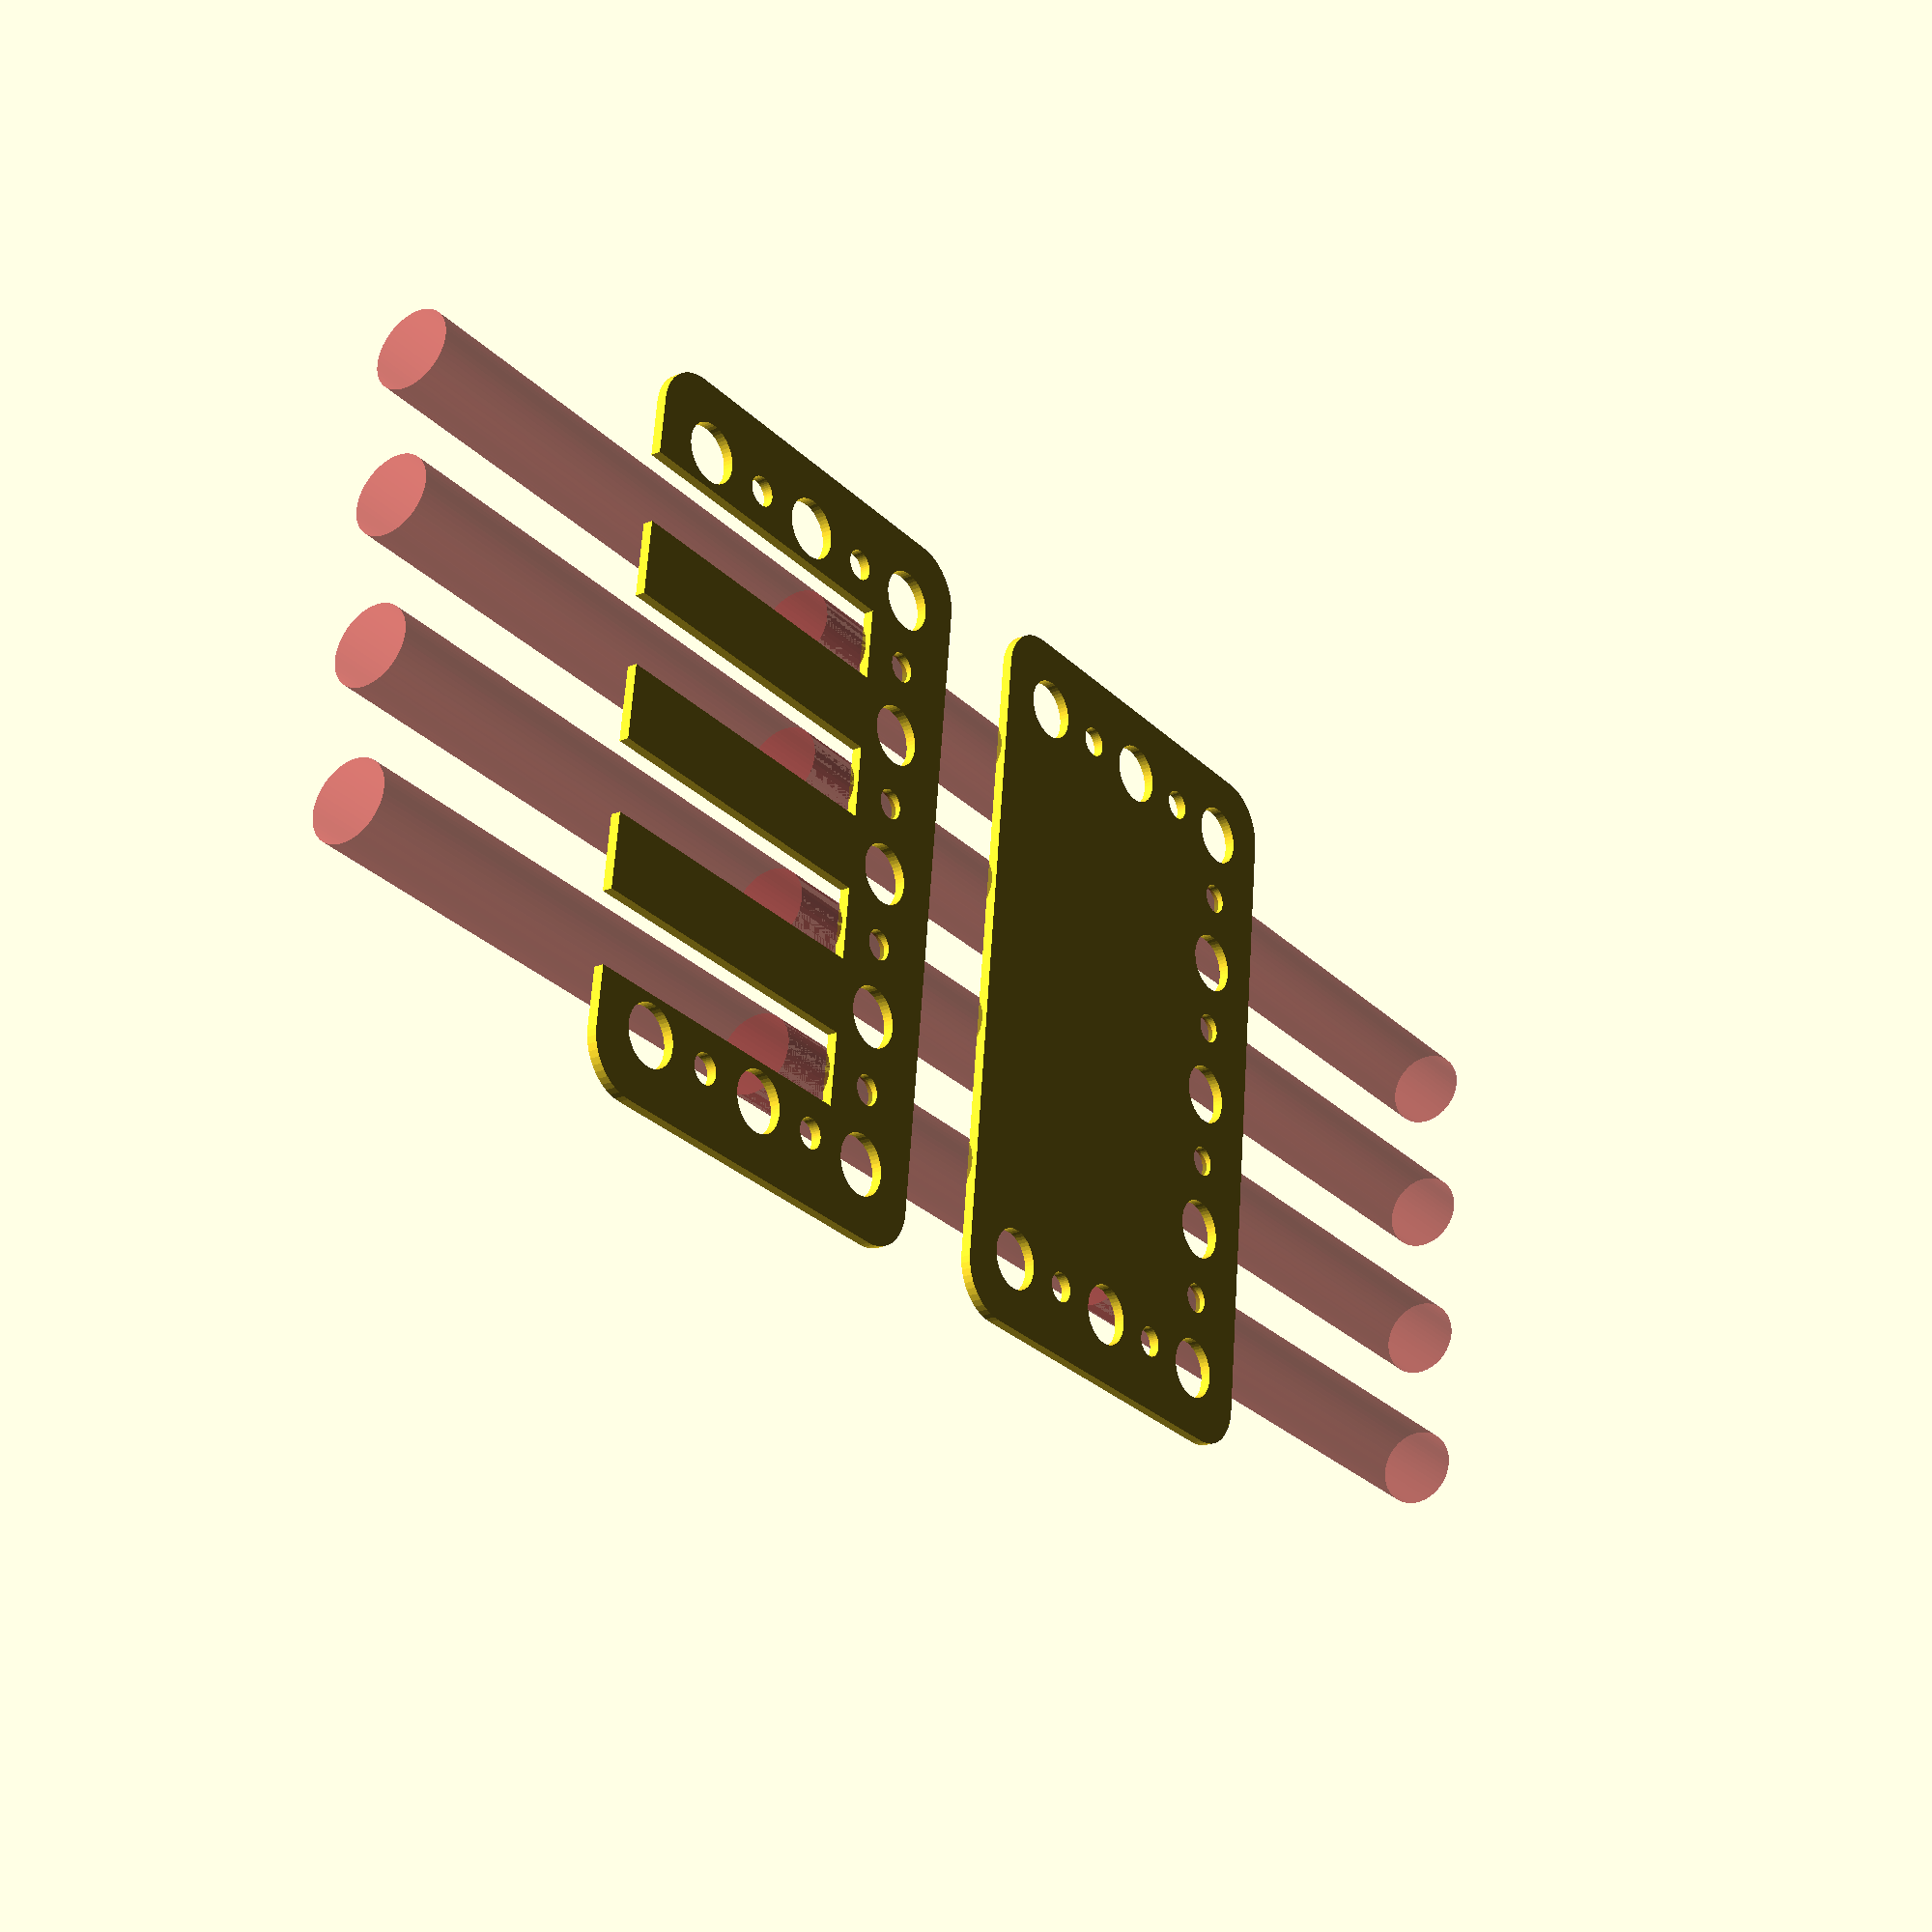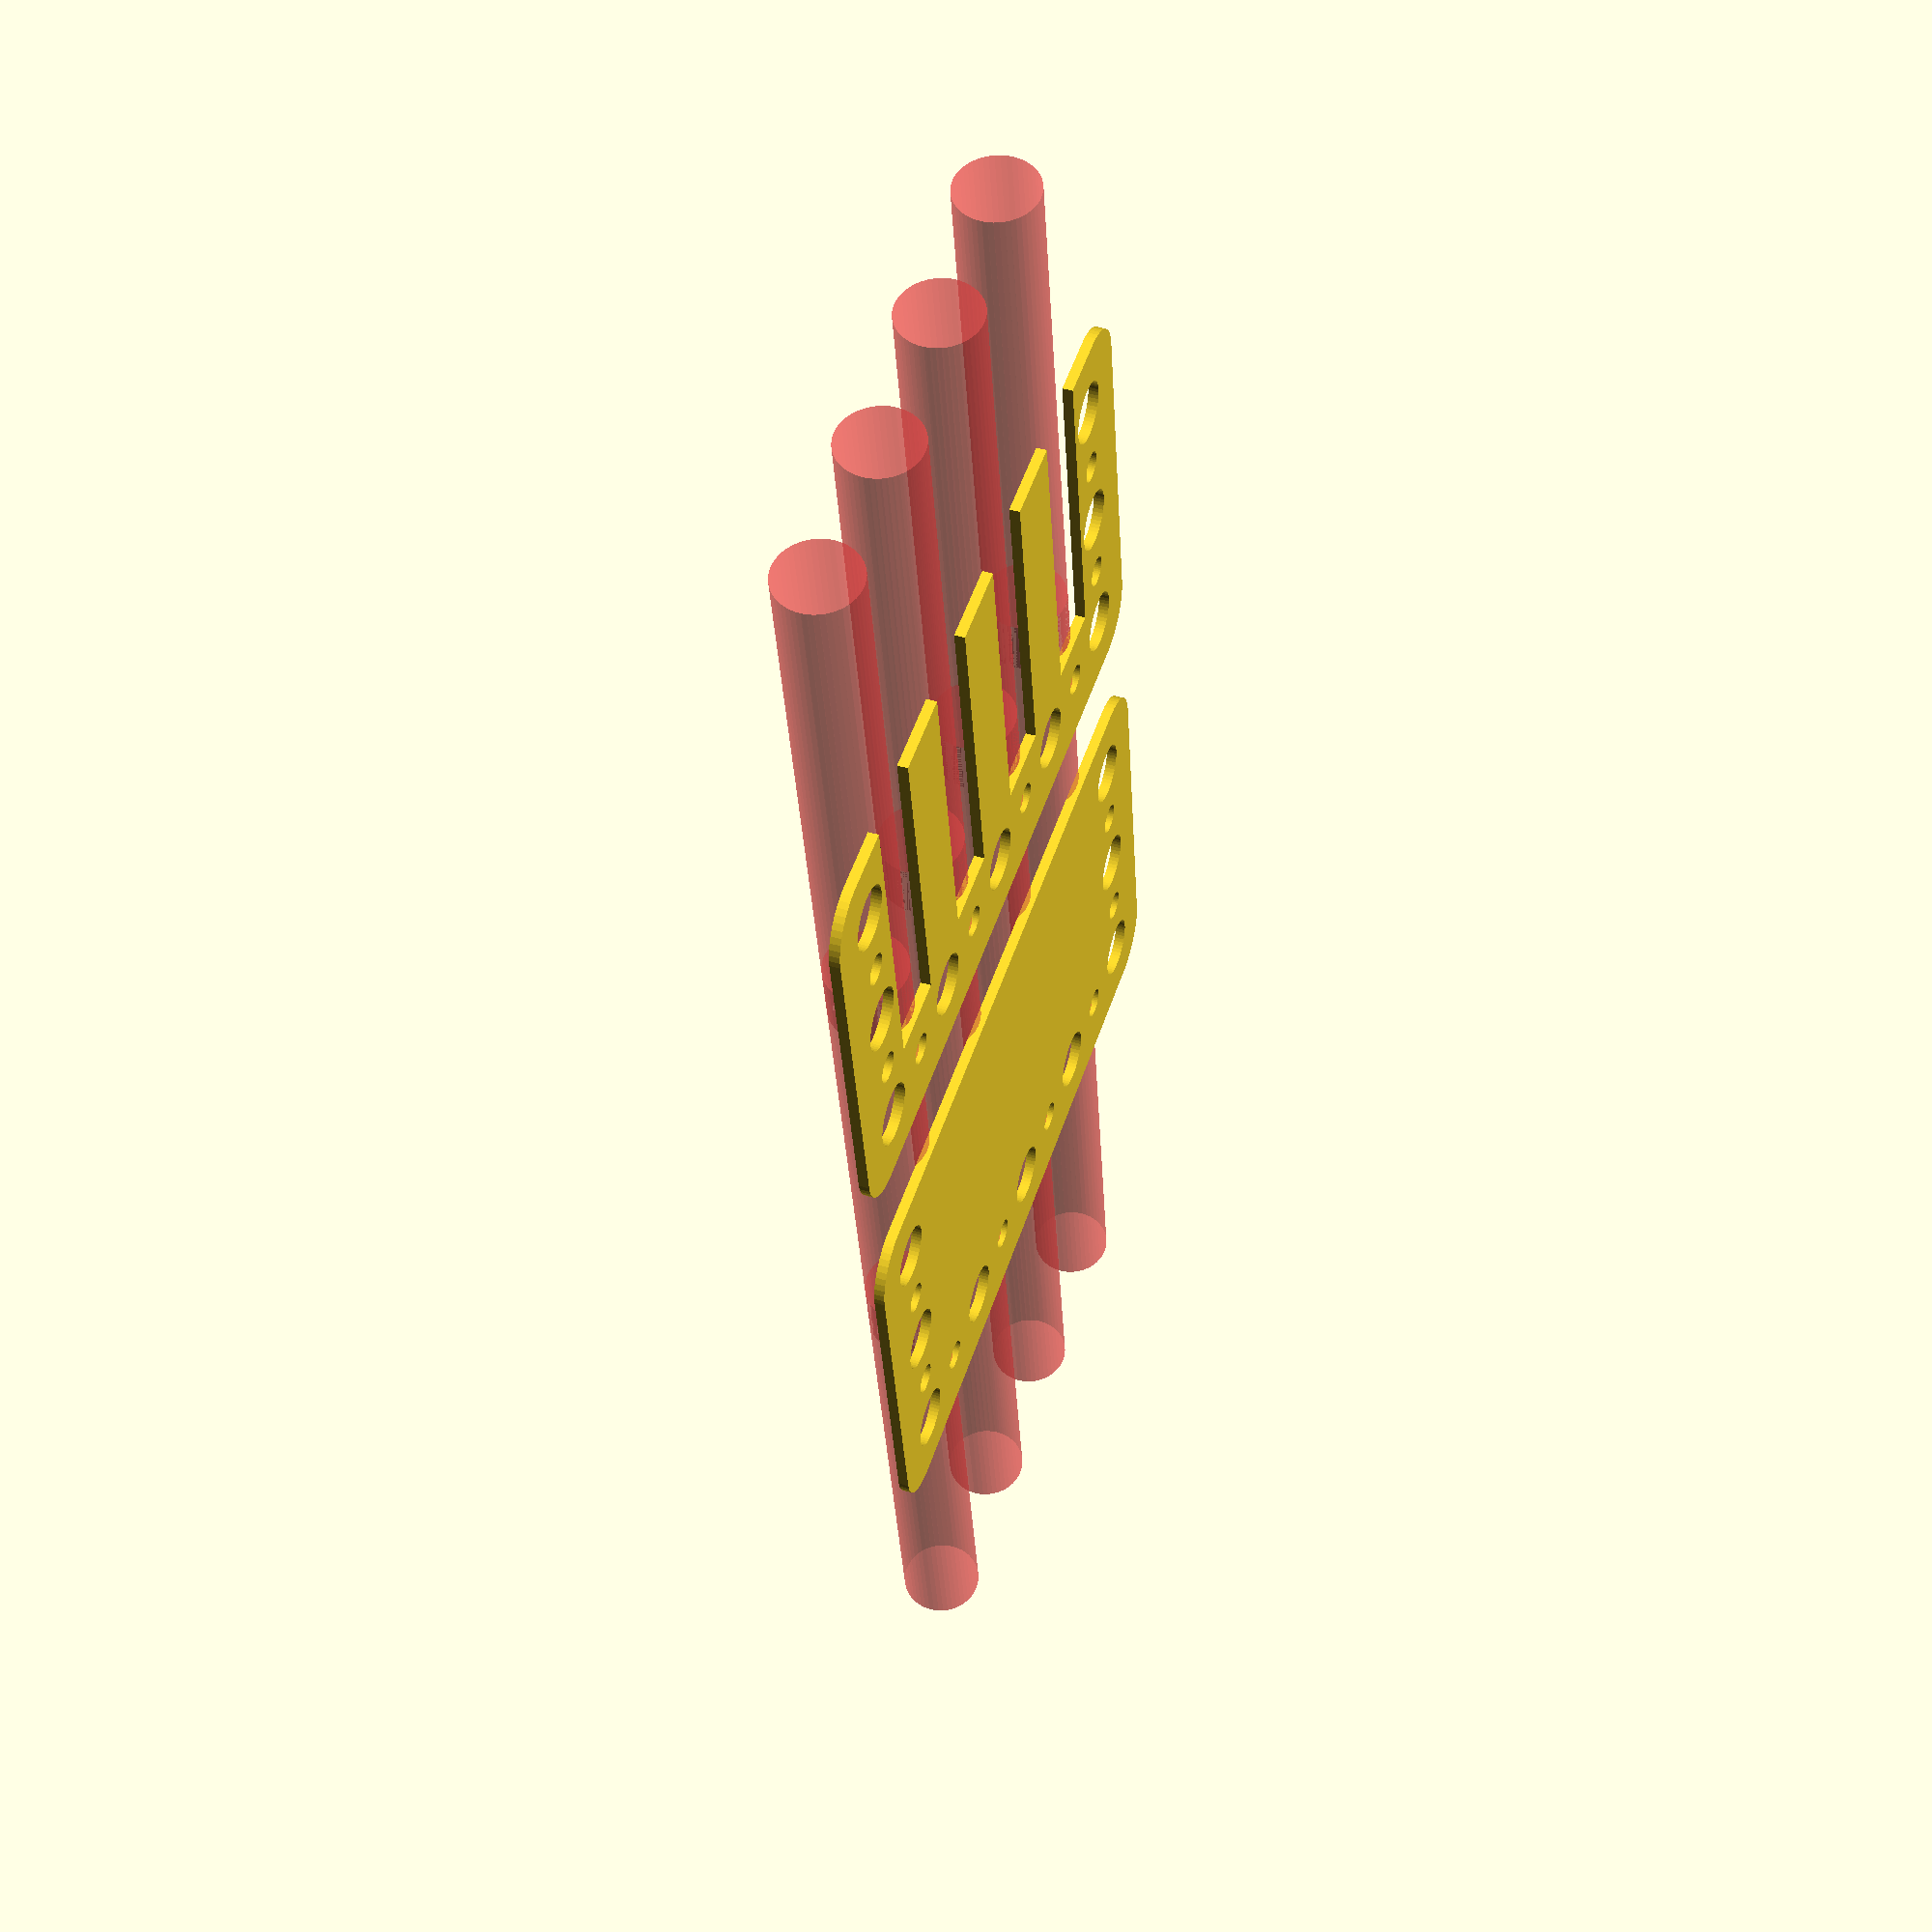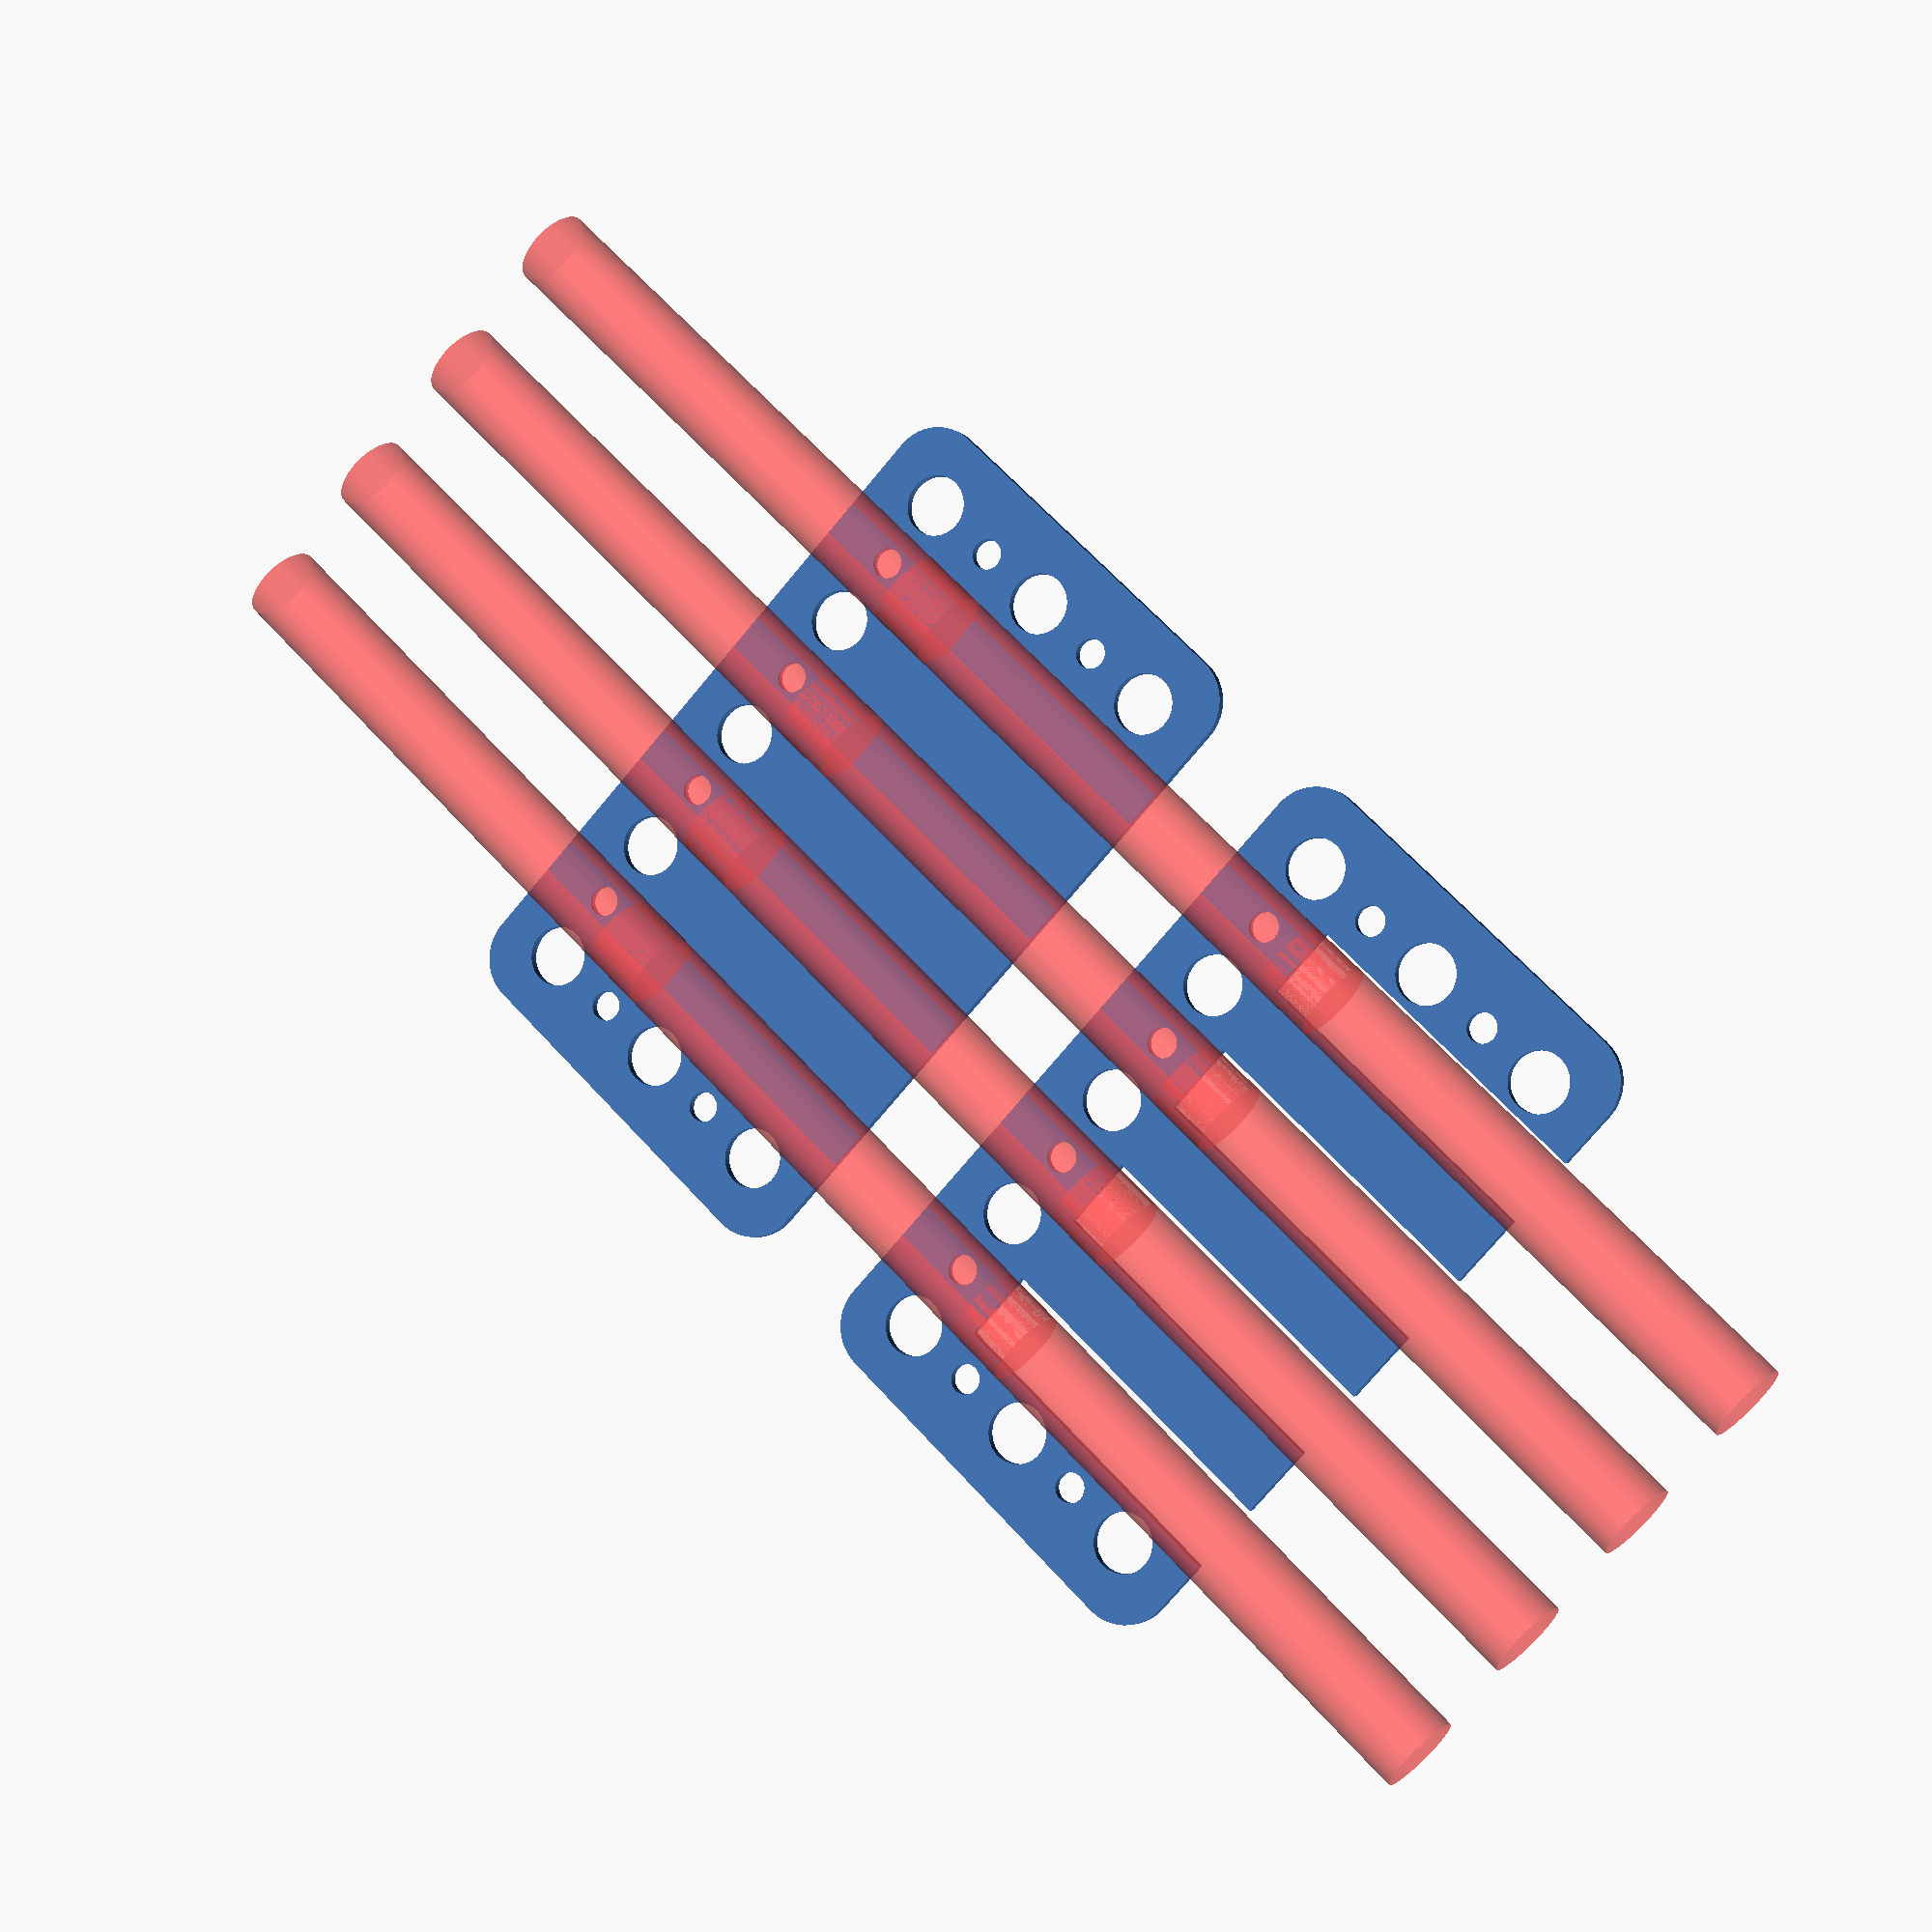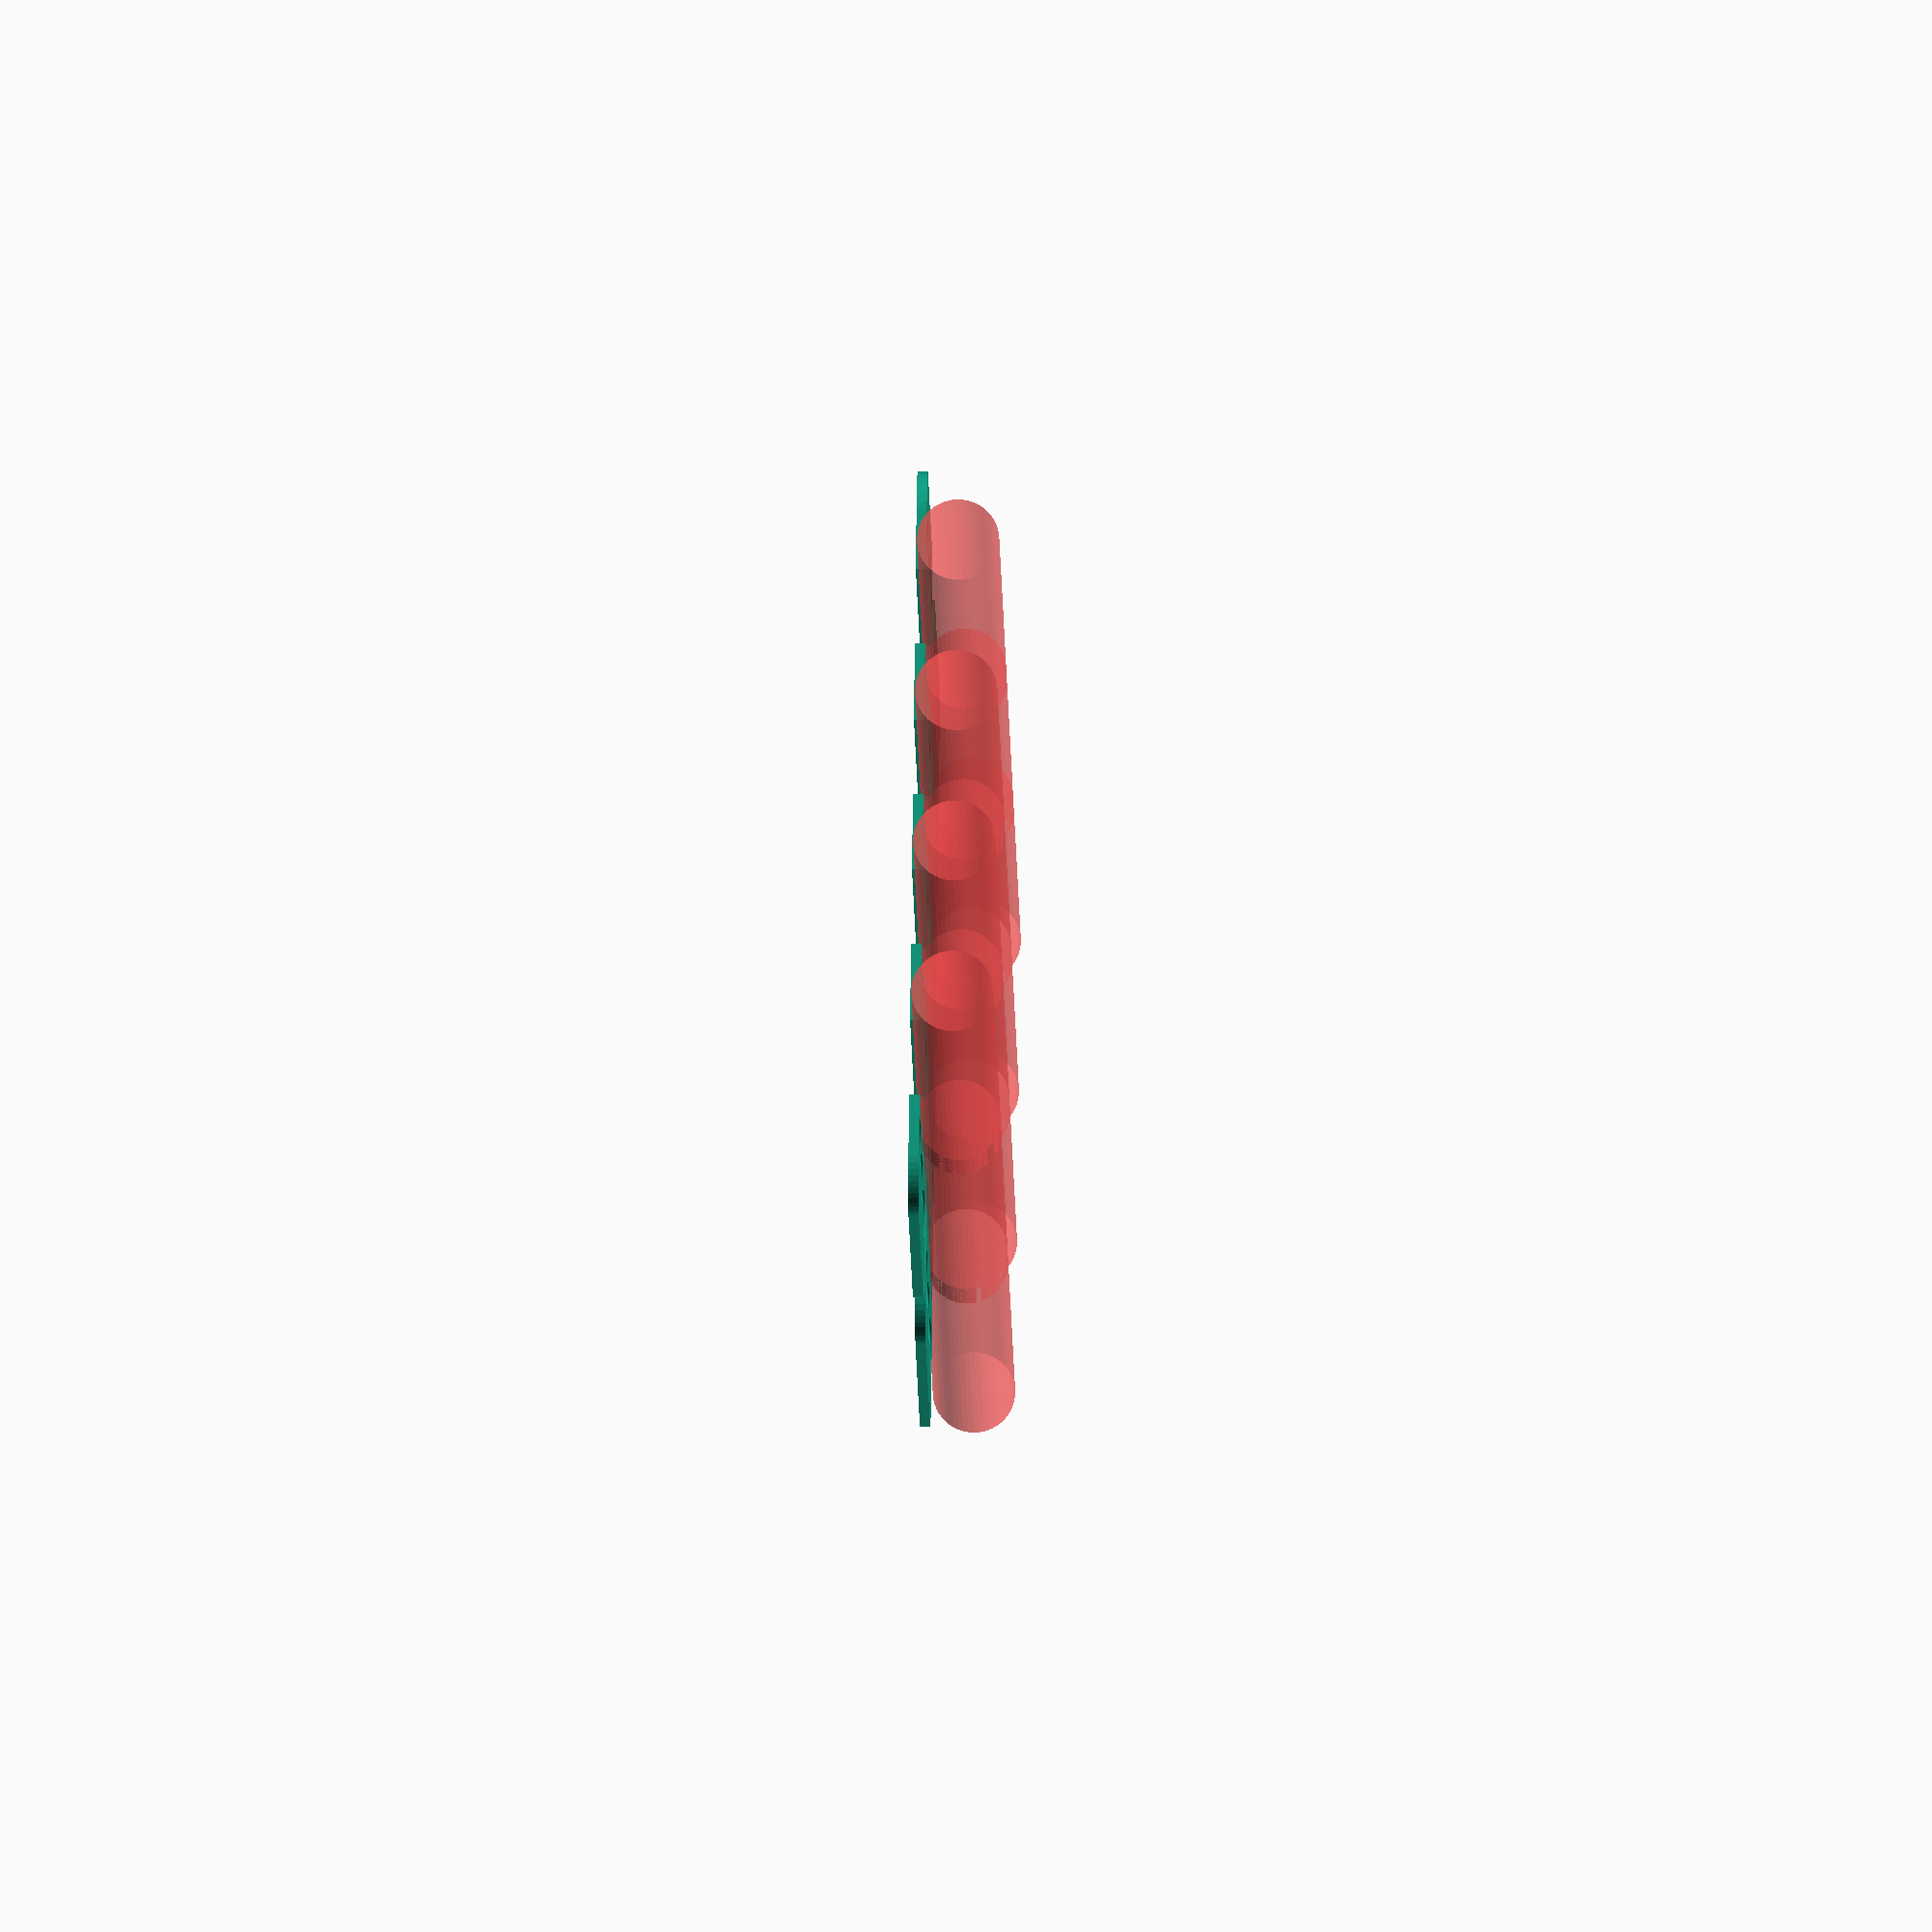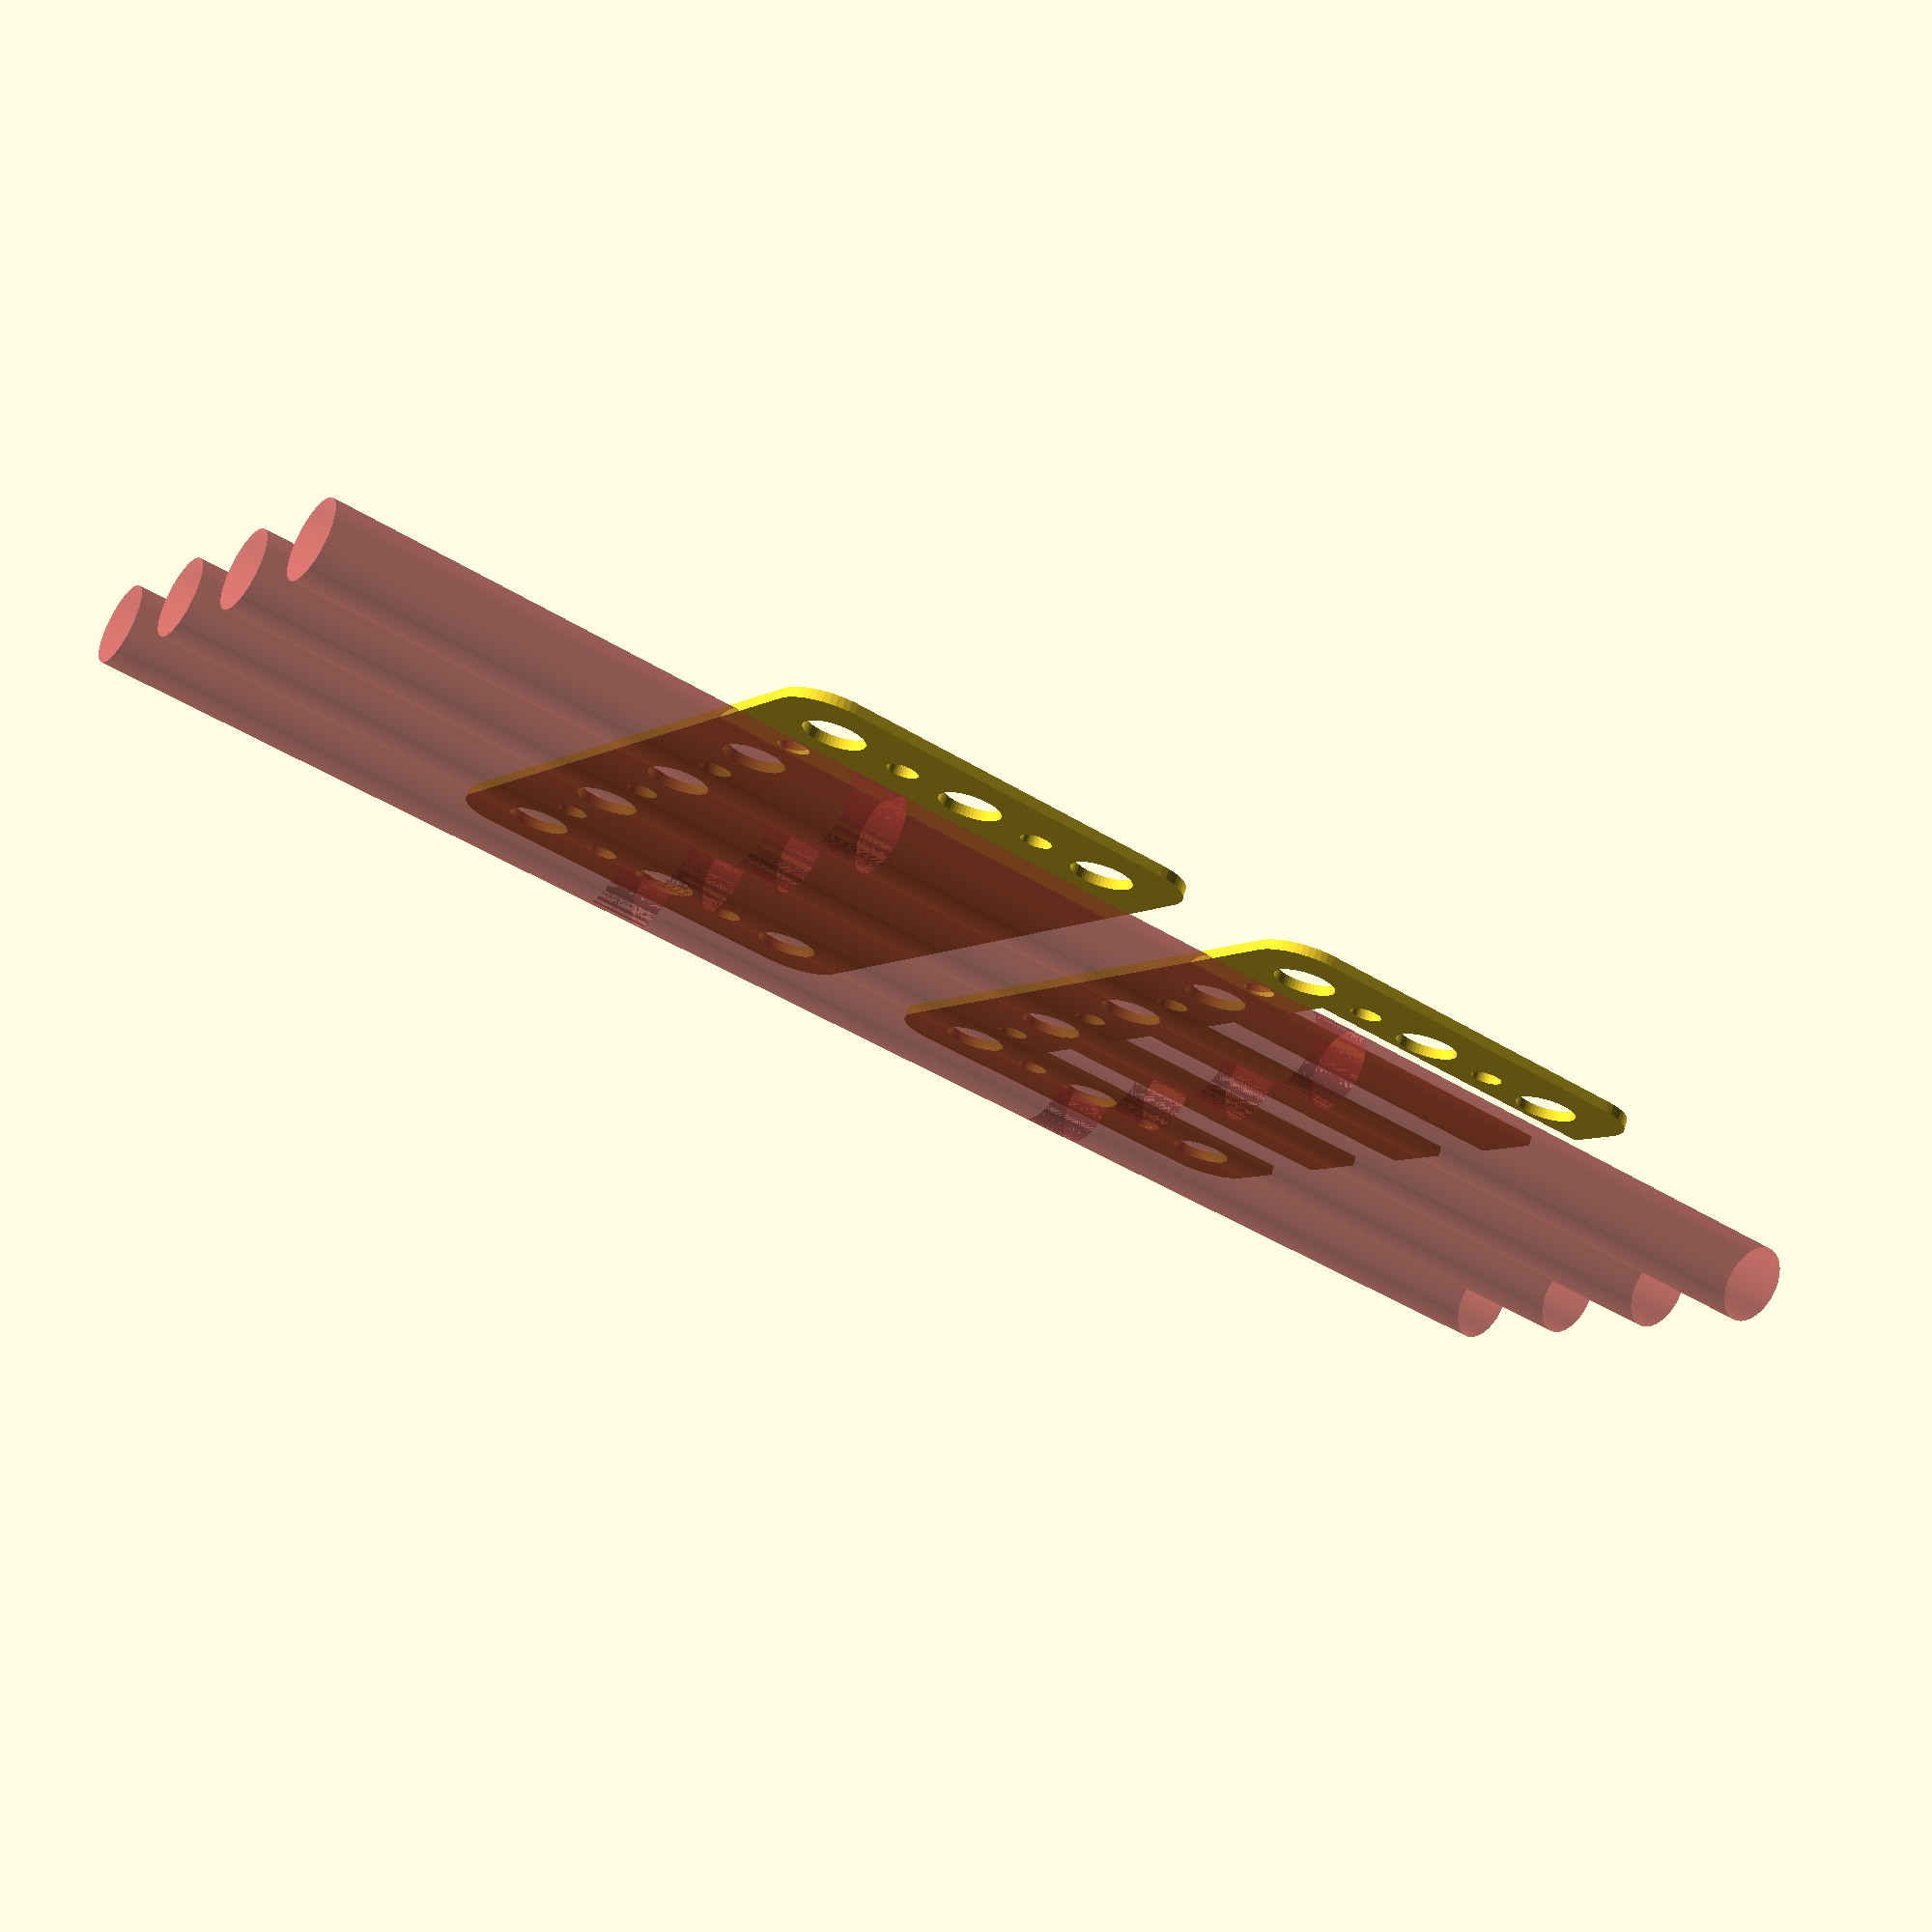
<openscad>
$fn = 50;


union() {
	translate(v = [0, 0, 0]) {
		projection() {
			intersection() {
				translate(v = [-500, -500, -3.5000000000]) {
					cube(size = [1000, 1000, 0.1000000000]);
				}
				difference() {
					union() {
						translate(v = [0, 0, -1]) {
							rotate(a = [0, 0, 0]) {
								hull() {
									translate(v = [-32.0000000000, 17.0000000000, 0]) {
										rotate(a = [0, 0, 0]) {
											translate(v = [0, 0, 0]) {
												rotate(a = [0, 0, 0]) {
													cylinder(h = 10, r = 5);
												}
											}
										}
									}
									translate(v = [32.0000000000, 17.0000000000, 0]) {
										rotate(a = [0, 0, 0]) {
											translate(v = [0, 0, 0]) {
												rotate(a = [0, 0, 0]) {
													cylinder(h = 10, r = 5);
												}
											}
										}
									}
									translate(v = [-32.0000000000, -17.0000000000, 0]) {
										rotate(a = [0, 0, 0]) {
											translate(v = [0, 0, 0]) {
												rotate(a = [0, 0, 0]) {
													cylinder(h = 10, r = 5);
												}
											}
										}
									}
									translate(v = [32.0000000000, -17.0000000000, 0]) {
										rotate(a = [0, 0, 0]) {
											translate(v = [0, 0, 0]) {
												rotate(a = [0, 0, 0]) {
													cylinder(h = 10, r = 5);
												}
											}
										}
									}
								}
							}
						}
					}
					union() {
						translate(v = [-30.0000000000, -15.0000000000, -125.0000000000]) {
							rotate(a = [0, 0, 0]) {
								cylinder(h = 250, r = 3.0000000000);
							}
						}
						translate(v = [-30.0000000000, 0.0000000000, -125.0000000000]) {
							rotate(a = [0, 0, 0]) {
								cylinder(h = 250, r = 3.0000000000);
							}
						}
						translate(v = [-30.0000000000, 15.0000000000, -125.0000000000]) {
							rotate(a = [0, 0, 0]) {
								cylinder(h = 250, r = 3.0000000000);
							}
						}
						translate(v = [30.0000000000, -15.0000000000, -125.0000000000]) {
							rotate(a = [0, 0, 0]) {
								cylinder(h = 250, r = 3.0000000000);
							}
						}
						translate(v = [30.0000000000, 0.0000000000, -125.0000000000]) {
							rotate(a = [0, 0, 0]) {
								cylinder(h = 250, r = 3.0000000000);
							}
						}
						translate(v = [30.0000000000, 15.0000000000, -125.0000000000]) {
							rotate(a = [0, 0, 0]) {
								cylinder(h = 250, r = 3.0000000000);
							}
						}
						translate(v = [-30.0000000000, -15.0000000000, -125.0000000000]) {
							rotate(a = [0, 0, 0]) {
								cylinder(h = 250, r = 3.0000000000);
							}
						}
						translate(v = [-15.0000000000, -15.0000000000, -125.0000000000]) {
							rotate(a = [0, 0, 0]) {
								cylinder(h = 250, r = 3.0000000000);
							}
						}
						translate(v = [0.0000000000, -15.0000000000, -125.0000000000]) {
							rotate(a = [0, 0, 0]) {
								cylinder(h = 250, r = 3.0000000000);
							}
						}
						translate(v = [15.0000000000, -15.0000000000, -125.0000000000]) {
							rotate(a = [0, 0, 0]) {
								cylinder(h = 250, r = 3.0000000000);
							}
						}
						translate(v = [30.0000000000, -15.0000000000, -125.0000000000]) {
							rotate(a = [0, 0, 0]) {
								cylinder(h = 250, r = 3.0000000000);
							}
						}
						translate(v = [30.0000000000, -15.0000000000, -125.0000000000]) {
							rotate(a = [0, 0, 0]) {
								cylinder(h = 250, r = 3.0000000000);
							}
						}
						translate(v = [30.0000000000, 0.0000000000, -125.0000000000]) {
							rotate(a = [0, 0, 0]) {
								cylinder(h = 250, r = 3.0000000000);
							}
						}
						translate(v = [30.0000000000, 15.0000000000, -125.0000000000]) {
							rotate(a = [0, 0, 0]) {
								cylinder(h = 250, r = 3.0000000000);
							}
						}
						translate(v = [-30.0000000000, -15.0000000000, -125.0000000000]) {
							rotate(a = [0, 0, 0]) {
								cylinder(h = 250, r = 1.5000000000);
							}
						}
						translate(v = [-30.0000000000, -7.5000000000, -125.0000000000]) {
							rotate(a = [0, 0, 0]) {
								cylinder(h = 250, r = 1.5000000000);
							}
						}
						translate(v = [-30.0000000000, 0.0000000000, -125.0000000000]) {
							rotate(a = [0, 0, 0]) {
								cylinder(h = 250, r = 1.5000000000);
							}
						}
						translate(v = [-30.0000000000, 7.5000000000, -125.0000000000]) {
							rotate(a = [0, 0, 0]) {
								cylinder(h = 250, r = 1.5000000000);
							}
						}
						translate(v = [-30.0000000000, 15.0000000000, -125.0000000000]) {
							rotate(a = [0, 0, 0]) {
								cylinder(h = 250, r = 1.5000000000);
							}
						}
						translate(v = [30.0000000000, -15.0000000000, -125.0000000000]) {
							rotate(a = [0, 0, 0]) {
								cylinder(h = 250, r = 1.5000000000);
							}
						}
						translate(v = [30.0000000000, -7.5000000000, -125.0000000000]) {
							rotate(a = [0, 0, 0]) {
								cylinder(h = 250, r = 1.5000000000);
							}
						}
						translate(v = [30.0000000000, 0.0000000000, -125.0000000000]) {
							rotate(a = [0, 0, 0]) {
								cylinder(h = 250, r = 1.5000000000);
							}
						}
						translate(v = [30.0000000000, 7.5000000000, -125.0000000000]) {
							rotate(a = [0, 0, 0]) {
								cylinder(h = 250, r = 1.5000000000);
							}
						}
						translate(v = [30.0000000000, 15.0000000000, -125.0000000000]) {
							rotate(a = [0, 0, 0]) {
								cylinder(h = 250, r = 1.5000000000);
							}
						}
						translate(v = [-30.0000000000, -15.0000000000, -125.0000000000]) {
							rotate(a = [0, 0, 0]) {
								cylinder(h = 250, r = 1.5000000000);
							}
						}
						translate(v = [-22.5000000000, -15.0000000000, -125.0000000000]) {
							rotate(a = [0, 0, 0]) {
								cylinder(h = 250, r = 1.5000000000);
							}
						}
						translate(v = [-15.0000000000, -15.0000000000, -125.0000000000]) {
							rotate(a = [0, 0, 0]) {
								cylinder(h = 250, r = 1.5000000000);
							}
						}
						translate(v = [-7.5000000000, -15.0000000000, -125.0000000000]) {
							rotate(a = [0, 0, 0]) {
								cylinder(h = 250, r = 1.5000000000);
							}
						}
						translate(v = [0.0000000000, -15.0000000000, -125.0000000000]) {
							rotate(a = [0, 0, 0]) {
								cylinder(h = 250, r = 1.5000000000);
							}
						}
						translate(v = [7.5000000000, -15.0000000000, -125.0000000000]) {
							rotate(a = [0, 0, 0]) {
								cylinder(h = 250, r = 1.5000000000);
							}
						}
						translate(v = [15.0000000000, -15.0000000000, -125.0000000000]) {
							rotate(a = [0, 0, 0]) {
								cylinder(h = 250, r = 1.5000000000);
							}
						}
						translate(v = [22.5000000000, -15.0000000000, -125.0000000000]) {
							rotate(a = [0, 0, 0]) {
								cylinder(h = 250, r = 1.5000000000);
							}
						}
						translate(v = [30.0000000000, -15.0000000000, -125.0000000000]) {
							rotate(a = [0, 0, 0]) {
								cylinder(h = 250, r = 1.5000000000);
							}
						}
						translate(v = [-30.0000000000, -15.0000000000, -125.0000000000]) {
							rotate(a = [0, 0, 0]) {
								cylinder(h = 250, r = 1.5000000000);
							}
						}
						translate(v = [-30.0000000000, -7.5000000000, -125.0000000000]) {
							rotate(a = [0, 0, 0]) {
								cylinder(h = 250, r = 1.5000000000);
							}
						}
						translate(v = [-30.0000000000, 0.0000000000, -125.0000000000]) {
							rotate(a = [0, 0, 0]) {
								cylinder(h = 250, r = 1.5000000000);
							}
						}
						translate(v = [-30.0000000000, 7.5000000000, -125.0000000000]) {
							rotate(a = [0, 0, 0]) {
								cylinder(h = 250, r = 1.5000000000);
							}
						}
						translate(v = [-30.0000000000, 15.0000000000, -125.0000000000]) {
							rotate(a = [0, 0, 0]) {
								cylinder(h = 250, r = 1.5000000000);
							}
						}
						translate(v = [30.0000000000, -15.0000000000, -125.0000000000]) {
							rotate(a = [0, 0, 0]) {
								cylinder(h = 250, r = 1.5000000000);
							}
						}
						translate(v = [30.0000000000, -7.5000000000, -125.0000000000]) {
							rotate(a = [0, 0, 0]) {
								cylinder(h = 250, r = 1.5000000000);
							}
						}
						translate(v = [30.0000000000, 0.0000000000, -125.0000000000]) {
							rotate(a = [0, 0, 0]) {
								cylinder(h = 250, r = 1.5000000000);
							}
						}
						translate(v = [30.0000000000, 7.5000000000, -125.0000000000]) {
							rotate(a = [0, 0, 0]) {
								cylinder(h = 250, r = 1.5000000000);
							}
						}
						translate(v = [30.0000000000, 15.0000000000, -125.0000000000]) {
							rotate(a = [0, 0, 0]) {
								cylinder(h = 250, r = 1.5000000000);
							}
						}
						translate(v = [-30.0000000000, -15.0000000000, -125.0000000000]) {
							rotate(a = [0, 0, 0]) {
								cylinder(h = 250, r = 1.5000000000);
							}
						}
						translate(v = [-22.5000000000, -15.0000000000, -125.0000000000]) {
							rotate(a = [0, 0, 0]) {
								cylinder(h = 250, r = 1.5000000000);
							}
						}
						translate(v = [-15.0000000000, -15.0000000000, -125.0000000000]) {
							rotate(a = [0, 0, 0]) {
								cylinder(h = 250, r = 1.5000000000);
							}
						}
						translate(v = [-7.5000000000, -15.0000000000, -125.0000000000]) {
							rotate(a = [0, 0, 0]) {
								cylinder(h = 250, r = 1.5000000000);
							}
						}
						translate(v = [0.0000000000, -15.0000000000, -125.0000000000]) {
							rotate(a = [0, 0, 0]) {
								cylinder(h = 250, r = 1.5000000000);
							}
						}
						translate(v = [7.5000000000, -15.0000000000, -125.0000000000]) {
							rotate(a = [0, 0, 0]) {
								cylinder(h = 250, r = 1.5000000000);
							}
						}
						translate(v = [15.0000000000, -15.0000000000, -125.0000000000]) {
							rotate(a = [0, 0, 0]) {
								cylinder(h = 250, r = 1.5000000000);
							}
						}
						translate(v = [22.5000000000, -15.0000000000, -125.0000000000]) {
							rotate(a = [0, 0, 0]) {
								cylinder(h = 250, r = 1.5000000000);
							}
						}
						translate(v = [30.0000000000, -15.0000000000, -125.0000000000]) {
							rotate(a = [0, 0, 0]) {
								cylinder(h = 250, r = 1.5000000000);
							}
						}
						translate(v = [-30.0000000000, -15.0000000000, -125.0000000000]) {
							rotate(a = [0, 0, 0]) {
								cylinder(h = 250, r = 1.5000000000);
							}
						}
						translate(v = [-30.0000000000, -7.5000000000, -125.0000000000]) {
							rotate(a = [0, 0, 0]) {
								cylinder(h = 250, r = 1.5000000000);
							}
						}
						translate(v = [-30.0000000000, 0.0000000000, -125.0000000000]) {
							rotate(a = [0, 0, 0]) {
								cylinder(h = 250, r = 1.5000000000);
							}
						}
						translate(v = [-30.0000000000, 7.5000000000, -125.0000000000]) {
							rotate(a = [0, 0, 0]) {
								cylinder(h = 250, r = 1.5000000000);
							}
						}
						translate(v = [-30.0000000000, 15.0000000000, -125.0000000000]) {
							rotate(a = [0, 0, 0]) {
								cylinder(h = 250, r = 1.5000000000);
							}
						}
						translate(v = [30.0000000000, -15.0000000000, -125.0000000000]) {
							rotate(a = [0, 0, 0]) {
								cylinder(h = 250, r = 1.5000000000);
							}
						}
						translate(v = [30.0000000000, -7.5000000000, -125.0000000000]) {
							rotate(a = [0, 0, 0]) {
								cylinder(h = 250, r = 1.5000000000);
							}
						}
						translate(v = [30.0000000000, 0.0000000000, -125.0000000000]) {
							rotate(a = [0, 0, 0]) {
								cylinder(h = 250, r = 1.5000000000);
							}
						}
						translate(v = [30.0000000000, 7.5000000000, -125.0000000000]) {
							rotate(a = [0, 0, 0]) {
								cylinder(h = 250, r = 1.5000000000);
							}
						}
						translate(v = [30.0000000000, 15.0000000000, -125.0000000000]) {
							rotate(a = [0, 0, 0]) {
								cylinder(h = 250, r = 1.5000000000);
							}
						}
						translate(v = [-30.0000000000, -15.0000000000, -125.0000000000]) {
							rotate(a = [0, 0, 0]) {
								cylinder(h = 250, r = 1.5000000000);
							}
						}
						translate(v = [-22.5000000000, -15.0000000000, -125.0000000000]) {
							rotate(a = [0, 0, 0]) {
								cylinder(h = 250, r = 1.5000000000);
							}
						}
						translate(v = [-15.0000000000, -15.0000000000, -125.0000000000]) {
							rotate(a = [0, 0, 0]) {
								cylinder(h = 250, r = 1.5000000000);
							}
						}
						translate(v = [-7.5000000000, -15.0000000000, -125.0000000000]) {
							rotate(a = [0, 0, 0]) {
								cylinder(h = 250, r = 1.5000000000);
							}
						}
						translate(v = [0.0000000000, -15.0000000000, -125.0000000000]) {
							rotate(a = [0, 0, 0]) {
								cylinder(h = 250, r = 1.5000000000);
							}
						}
						translate(v = [7.5000000000, -15.0000000000, -125.0000000000]) {
							rotate(a = [0, 0, 0]) {
								cylinder(h = 250, r = 1.5000000000);
							}
						}
						translate(v = [15.0000000000, -15.0000000000, -125.0000000000]) {
							rotate(a = [0, 0, 0]) {
								cylinder(h = 250, r = 1.5000000000);
							}
						}
						translate(v = [22.5000000000, -15.0000000000, -125.0000000000]) {
							rotate(a = [0, 0, 0]) {
								cylinder(h = 250, r = 1.5000000000);
							}
						}
						translate(v = [30.0000000000, -15.0000000000, -125.0000000000]) {
							rotate(a = [0, 0, 0]) {
								cylinder(h = 250, r = 1.5000000000);
							}
						}
						#translate(v = [-22.5000000000, -10, 4.0000000000]) {
							rotate(a = [-90, 0, 0]) {
								cylinder(h = 60, r = 4.0000000000);
							}
						}
						#translate(v = [-7.5000000000, -10, 4.0000000000]) {
							rotate(a = [-90, 0, 0]) {
								cylinder(h = 60, r = 4.0000000000);
							}
						}
						#translate(v = [7.5000000000, -10, 4.0000000000]) {
							rotate(a = [-90, 0, 0]) {
								cylinder(h = 60, r = 4.0000000000);
							}
						}
						#translate(v = [22.5000000000, -10, 4.0000000000]) {
							rotate(a = [-90, 0, 0]) {
								cylinder(h = 60, r = 4.0000000000);
							}
						}
					}
				}
			}
		}
	}
	translate(v = [0, 54, 0]) {
		projection() {
			intersection() {
				translate(v = [-500, -500, -0.5000000000]) {
					cube(size = [1000, 1000, 0.1000000000]);
				}
				difference() {
					union() {
						translate(v = [0, 0, -1]) {
							rotate(a = [0, 0, 0]) {
								hull() {
									translate(v = [-32.0000000000, 17.0000000000, 0]) {
										rotate(a = [0, 0, 0]) {
											translate(v = [0, 0, 0]) {
												rotate(a = [0, 0, 0]) {
													cylinder(h = 10, r = 5);
												}
											}
										}
									}
									translate(v = [32.0000000000, 17.0000000000, 0]) {
										rotate(a = [0, 0, 0]) {
											translate(v = [0, 0, 0]) {
												rotate(a = [0, 0, 0]) {
													cylinder(h = 10, r = 5);
												}
											}
										}
									}
									translate(v = [-32.0000000000, -17.0000000000, 0]) {
										rotate(a = [0, 0, 0]) {
											translate(v = [0, 0, 0]) {
												rotate(a = [0, 0, 0]) {
													cylinder(h = 10, r = 5);
												}
											}
										}
									}
									translate(v = [32.0000000000, -17.0000000000, 0]) {
										rotate(a = [0, 0, 0]) {
											translate(v = [0, 0, 0]) {
												rotate(a = [0, 0, 0]) {
													cylinder(h = 10, r = 5);
												}
											}
										}
									}
								}
							}
						}
					}
					union() {
						translate(v = [-30.0000000000, -15.0000000000, -125.0000000000]) {
							rotate(a = [0, 0, 0]) {
								cylinder(h = 250, r = 3.0000000000);
							}
						}
						translate(v = [-30.0000000000, 0.0000000000, -125.0000000000]) {
							rotate(a = [0, 0, 0]) {
								cylinder(h = 250, r = 3.0000000000);
							}
						}
						translate(v = [-30.0000000000, 15.0000000000, -125.0000000000]) {
							rotate(a = [0, 0, 0]) {
								cylinder(h = 250, r = 3.0000000000);
							}
						}
						translate(v = [30.0000000000, -15.0000000000, -125.0000000000]) {
							rotate(a = [0, 0, 0]) {
								cylinder(h = 250, r = 3.0000000000);
							}
						}
						translate(v = [30.0000000000, 0.0000000000, -125.0000000000]) {
							rotate(a = [0, 0, 0]) {
								cylinder(h = 250, r = 3.0000000000);
							}
						}
						translate(v = [30.0000000000, 15.0000000000, -125.0000000000]) {
							rotate(a = [0, 0, 0]) {
								cylinder(h = 250, r = 3.0000000000);
							}
						}
						translate(v = [-30.0000000000, -15.0000000000, -125.0000000000]) {
							rotate(a = [0, 0, 0]) {
								cylinder(h = 250, r = 3.0000000000);
							}
						}
						translate(v = [-15.0000000000, -15.0000000000, -125.0000000000]) {
							rotate(a = [0, 0, 0]) {
								cylinder(h = 250, r = 3.0000000000);
							}
						}
						translate(v = [0.0000000000, -15.0000000000, -125.0000000000]) {
							rotate(a = [0, 0, 0]) {
								cylinder(h = 250, r = 3.0000000000);
							}
						}
						translate(v = [15.0000000000, -15.0000000000, -125.0000000000]) {
							rotate(a = [0, 0, 0]) {
								cylinder(h = 250, r = 3.0000000000);
							}
						}
						translate(v = [30.0000000000, -15.0000000000, -125.0000000000]) {
							rotate(a = [0, 0, 0]) {
								cylinder(h = 250, r = 3.0000000000);
							}
						}
						translate(v = [30.0000000000, -15.0000000000, -125.0000000000]) {
							rotate(a = [0, 0, 0]) {
								cylinder(h = 250, r = 3.0000000000);
							}
						}
						translate(v = [30.0000000000, 0.0000000000, -125.0000000000]) {
							rotate(a = [0, 0, 0]) {
								cylinder(h = 250, r = 3.0000000000);
							}
						}
						translate(v = [30.0000000000, 15.0000000000, -125.0000000000]) {
							rotate(a = [0, 0, 0]) {
								cylinder(h = 250, r = 3.0000000000);
							}
						}
						translate(v = [-30.0000000000, -15.0000000000, -125.0000000000]) {
							rotate(a = [0, 0, 0]) {
								cylinder(h = 250, r = 1.5000000000);
							}
						}
						translate(v = [-30.0000000000, -7.5000000000, -125.0000000000]) {
							rotate(a = [0, 0, 0]) {
								cylinder(h = 250, r = 1.5000000000);
							}
						}
						translate(v = [-30.0000000000, 0.0000000000, -125.0000000000]) {
							rotate(a = [0, 0, 0]) {
								cylinder(h = 250, r = 1.5000000000);
							}
						}
						translate(v = [-30.0000000000, 7.5000000000, -125.0000000000]) {
							rotate(a = [0, 0, 0]) {
								cylinder(h = 250, r = 1.5000000000);
							}
						}
						translate(v = [-30.0000000000, 15.0000000000, -125.0000000000]) {
							rotate(a = [0, 0, 0]) {
								cylinder(h = 250, r = 1.5000000000);
							}
						}
						translate(v = [30.0000000000, -15.0000000000, -125.0000000000]) {
							rotate(a = [0, 0, 0]) {
								cylinder(h = 250, r = 1.5000000000);
							}
						}
						translate(v = [30.0000000000, -7.5000000000, -125.0000000000]) {
							rotate(a = [0, 0, 0]) {
								cylinder(h = 250, r = 1.5000000000);
							}
						}
						translate(v = [30.0000000000, 0.0000000000, -125.0000000000]) {
							rotate(a = [0, 0, 0]) {
								cylinder(h = 250, r = 1.5000000000);
							}
						}
						translate(v = [30.0000000000, 7.5000000000, -125.0000000000]) {
							rotate(a = [0, 0, 0]) {
								cylinder(h = 250, r = 1.5000000000);
							}
						}
						translate(v = [30.0000000000, 15.0000000000, -125.0000000000]) {
							rotate(a = [0, 0, 0]) {
								cylinder(h = 250, r = 1.5000000000);
							}
						}
						translate(v = [-30.0000000000, -15.0000000000, -125.0000000000]) {
							rotate(a = [0, 0, 0]) {
								cylinder(h = 250, r = 1.5000000000);
							}
						}
						translate(v = [-22.5000000000, -15.0000000000, -125.0000000000]) {
							rotate(a = [0, 0, 0]) {
								cylinder(h = 250, r = 1.5000000000);
							}
						}
						translate(v = [-15.0000000000, -15.0000000000, -125.0000000000]) {
							rotate(a = [0, 0, 0]) {
								cylinder(h = 250, r = 1.5000000000);
							}
						}
						translate(v = [-7.5000000000, -15.0000000000, -125.0000000000]) {
							rotate(a = [0, 0, 0]) {
								cylinder(h = 250, r = 1.5000000000);
							}
						}
						translate(v = [0.0000000000, -15.0000000000, -125.0000000000]) {
							rotate(a = [0, 0, 0]) {
								cylinder(h = 250, r = 1.5000000000);
							}
						}
						translate(v = [7.5000000000, -15.0000000000, -125.0000000000]) {
							rotate(a = [0, 0, 0]) {
								cylinder(h = 250, r = 1.5000000000);
							}
						}
						translate(v = [15.0000000000, -15.0000000000, -125.0000000000]) {
							rotate(a = [0, 0, 0]) {
								cylinder(h = 250, r = 1.5000000000);
							}
						}
						translate(v = [22.5000000000, -15.0000000000, -125.0000000000]) {
							rotate(a = [0, 0, 0]) {
								cylinder(h = 250, r = 1.5000000000);
							}
						}
						translate(v = [30.0000000000, -15.0000000000, -125.0000000000]) {
							rotate(a = [0, 0, 0]) {
								cylinder(h = 250, r = 1.5000000000);
							}
						}
						translate(v = [-30.0000000000, -15.0000000000, -125.0000000000]) {
							rotate(a = [0, 0, 0]) {
								cylinder(h = 250, r = 1.5000000000);
							}
						}
						translate(v = [-30.0000000000, -7.5000000000, -125.0000000000]) {
							rotate(a = [0, 0, 0]) {
								cylinder(h = 250, r = 1.5000000000);
							}
						}
						translate(v = [-30.0000000000, 0.0000000000, -125.0000000000]) {
							rotate(a = [0, 0, 0]) {
								cylinder(h = 250, r = 1.5000000000);
							}
						}
						translate(v = [-30.0000000000, 7.5000000000, -125.0000000000]) {
							rotate(a = [0, 0, 0]) {
								cylinder(h = 250, r = 1.5000000000);
							}
						}
						translate(v = [-30.0000000000, 15.0000000000, -125.0000000000]) {
							rotate(a = [0, 0, 0]) {
								cylinder(h = 250, r = 1.5000000000);
							}
						}
						translate(v = [30.0000000000, -15.0000000000, -125.0000000000]) {
							rotate(a = [0, 0, 0]) {
								cylinder(h = 250, r = 1.5000000000);
							}
						}
						translate(v = [30.0000000000, -7.5000000000, -125.0000000000]) {
							rotate(a = [0, 0, 0]) {
								cylinder(h = 250, r = 1.5000000000);
							}
						}
						translate(v = [30.0000000000, 0.0000000000, -125.0000000000]) {
							rotate(a = [0, 0, 0]) {
								cylinder(h = 250, r = 1.5000000000);
							}
						}
						translate(v = [30.0000000000, 7.5000000000, -125.0000000000]) {
							rotate(a = [0, 0, 0]) {
								cylinder(h = 250, r = 1.5000000000);
							}
						}
						translate(v = [30.0000000000, 15.0000000000, -125.0000000000]) {
							rotate(a = [0, 0, 0]) {
								cylinder(h = 250, r = 1.5000000000);
							}
						}
						translate(v = [-30.0000000000, -15.0000000000, -125.0000000000]) {
							rotate(a = [0, 0, 0]) {
								cylinder(h = 250, r = 1.5000000000);
							}
						}
						translate(v = [-22.5000000000, -15.0000000000, -125.0000000000]) {
							rotate(a = [0, 0, 0]) {
								cylinder(h = 250, r = 1.5000000000);
							}
						}
						translate(v = [-15.0000000000, -15.0000000000, -125.0000000000]) {
							rotate(a = [0, 0, 0]) {
								cylinder(h = 250, r = 1.5000000000);
							}
						}
						translate(v = [-7.5000000000, -15.0000000000, -125.0000000000]) {
							rotate(a = [0, 0, 0]) {
								cylinder(h = 250, r = 1.5000000000);
							}
						}
						translate(v = [0.0000000000, -15.0000000000, -125.0000000000]) {
							rotate(a = [0, 0, 0]) {
								cylinder(h = 250, r = 1.5000000000);
							}
						}
						translate(v = [7.5000000000, -15.0000000000, -125.0000000000]) {
							rotate(a = [0, 0, 0]) {
								cylinder(h = 250, r = 1.5000000000);
							}
						}
						translate(v = [15.0000000000, -15.0000000000, -125.0000000000]) {
							rotate(a = [0, 0, 0]) {
								cylinder(h = 250, r = 1.5000000000);
							}
						}
						translate(v = [22.5000000000, -15.0000000000, -125.0000000000]) {
							rotate(a = [0, 0, 0]) {
								cylinder(h = 250, r = 1.5000000000);
							}
						}
						translate(v = [30.0000000000, -15.0000000000, -125.0000000000]) {
							rotate(a = [0, 0, 0]) {
								cylinder(h = 250, r = 1.5000000000);
							}
						}
						translate(v = [-30.0000000000, -15.0000000000, -125.0000000000]) {
							rotate(a = [0, 0, 0]) {
								cylinder(h = 250, r = 1.5000000000);
							}
						}
						translate(v = [-30.0000000000, -7.5000000000, -125.0000000000]) {
							rotate(a = [0, 0, 0]) {
								cylinder(h = 250, r = 1.5000000000);
							}
						}
						translate(v = [-30.0000000000, 0.0000000000, -125.0000000000]) {
							rotate(a = [0, 0, 0]) {
								cylinder(h = 250, r = 1.5000000000);
							}
						}
						translate(v = [-30.0000000000, 7.5000000000, -125.0000000000]) {
							rotate(a = [0, 0, 0]) {
								cylinder(h = 250, r = 1.5000000000);
							}
						}
						translate(v = [-30.0000000000, 15.0000000000, -125.0000000000]) {
							rotate(a = [0, 0, 0]) {
								cylinder(h = 250, r = 1.5000000000);
							}
						}
						translate(v = [30.0000000000, -15.0000000000, -125.0000000000]) {
							rotate(a = [0, 0, 0]) {
								cylinder(h = 250, r = 1.5000000000);
							}
						}
						translate(v = [30.0000000000, -7.5000000000, -125.0000000000]) {
							rotate(a = [0, 0, 0]) {
								cylinder(h = 250, r = 1.5000000000);
							}
						}
						translate(v = [30.0000000000, 0.0000000000, -125.0000000000]) {
							rotate(a = [0, 0, 0]) {
								cylinder(h = 250, r = 1.5000000000);
							}
						}
						translate(v = [30.0000000000, 7.5000000000, -125.0000000000]) {
							rotate(a = [0, 0, 0]) {
								cylinder(h = 250, r = 1.5000000000);
							}
						}
						translate(v = [30.0000000000, 15.0000000000, -125.0000000000]) {
							rotate(a = [0, 0, 0]) {
								cylinder(h = 250, r = 1.5000000000);
							}
						}
						translate(v = [-30.0000000000, -15.0000000000, -125.0000000000]) {
							rotate(a = [0, 0, 0]) {
								cylinder(h = 250, r = 1.5000000000);
							}
						}
						translate(v = [-22.5000000000, -15.0000000000, -125.0000000000]) {
							rotate(a = [0, 0, 0]) {
								cylinder(h = 250, r = 1.5000000000);
							}
						}
						translate(v = [-15.0000000000, -15.0000000000, -125.0000000000]) {
							rotate(a = [0, 0, 0]) {
								cylinder(h = 250, r = 1.5000000000);
							}
						}
						translate(v = [-7.5000000000, -15.0000000000, -125.0000000000]) {
							rotate(a = [0, 0, 0]) {
								cylinder(h = 250, r = 1.5000000000);
							}
						}
						translate(v = [0.0000000000, -15.0000000000, -125.0000000000]) {
							rotate(a = [0, 0, 0]) {
								cylinder(h = 250, r = 1.5000000000);
							}
						}
						translate(v = [7.5000000000, -15.0000000000, -125.0000000000]) {
							rotate(a = [0, 0, 0]) {
								cylinder(h = 250, r = 1.5000000000);
							}
						}
						translate(v = [15.0000000000, -15.0000000000, -125.0000000000]) {
							rotate(a = [0, 0, 0]) {
								cylinder(h = 250, r = 1.5000000000);
							}
						}
						translate(v = [22.5000000000, -15.0000000000, -125.0000000000]) {
							rotate(a = [0, 0, 0]) {
								cylinder(h = 250, r = 1.5000000000);
							}
						}
						translate(v = [30.0000000000, -15.0000000000, -125.0000000000]) {
							rotate(a = [0, 0, 0]) {
								cylinder(h = 250, r = 1.5000000000);
							}
						}
						#translate(v = [-22.5000000000, -10, 4.0000000000]) {
							rotate(a = [-90, 0, 0]) {
								cylinder(h = 60, r = 4.0000000000);
							}
						}
						#translate(v = [-7.5000000000, -10, 4.0000000000]) {
							rotate(a = [-90, 0, 0]) {
								cylinder(h = 60, r = 4.0000000000);
							}
						}
						#translate(v = [7.5000000000, -10, 4.0000000000]) {
							rotate(a = [-90, 0, 0]) {
								cylinder(h = 60, r = 4.0000000000);
							}
						}
						#translate(v = [22.5000000000, -10, 4.0000000000]) {
							rotate(a = [-90, 0, 0]) {
								cylinder(h = 60, r = 4.0000000000);
							}
						}
					}
				}
			}
		}
	}
	translate(v = [0, 108, 0]) {
		projection() {
			intersection() {
				translate(v = [-500, -500, 2.5000000000]) {
					cube(size = [1000, 1000, 0.1000000000]);
				}
				difference() {
					union() {
						translate(v = [0, 0, -1]) {
							rotate(a = [0, 0, 0]) {
								hull() {
									translate(v = [-32.0000000000, 17.0000000000, 0]) {
										rotate(a = [0, 0, 0]) {
											translate(v = [0, 0, 0]) {
												rotate(a = [0, 0, 0]) {
													cylinder(h = 10, r = 5);
												}
											}
										}
									}
									translate(v = [32.0000000000, 17.0000000000, 0]) {
										rotate(a = [0, 0, 0]) {
											translate(v = [0, 0, 0]) {
												rotate(a = [0, 0, 0]) {
													cylinder(h = 10, r = 5);
												}
											}
										}
									}
									translate(v = [-32.0000000000, -17.0000000000, 0]) {
										rotate(a = [0, 0, 0]) {
											translate(v = [0, 0, 0]) {
												rotate(a = [0, 0, 0]) {
													cylinder(h = 10, r = 5);
												}
											}
										}
									}
									translate(v = [32.0000000000, -17.0000000000, 0]) {
										rotate(a = [0, 0, 0]) {
											translate(v = [0, 0, 0]) {
												rotate(a = [0, 0, 0]) {
													cylinder(h = 10, r = 5);
												}
											}
										}
									}
								}
							}
						}
					}
					union() {
						translate(v = [-30.0000000000, -15.0000000000, -125.0000000000]) {
							rotate(a = [0, 0, 0]) {
								cylinder(h = 250, r = 3.0000000000);
							}
						}
						translate(v = [-30.0000000000, 0.0000000000, -125.0000000000]) {
							rotate(a = [0, 0, 0]) {
								cylinder(h = 250, r = 3.0000000000);
							}
						}
						translate(v = [-30.0000000000, 15.0000000000, -125.0000000000]) {
							rotate(a = [0, 0, 0]) {
								cylinder(h = 250, r = 3.0000000000);
							}
						}
						translate(v = [30.0000000000, -15.0000000000, -125.0000000000]) {
							rotate(a = [0, 0, 0]) {
								cylinder(h = 250, r = 3.0000000000);
							}
						}
						translate(v = [30.0000000000, 0.0000000000, -125.0000000000]) {
							rotate(a = [0, 0, 0]) {
								cylinder(h = 250, r = 3.0000000000);
							}
						}
						translate(v = [30.0000000000, 15.0000000000, -125.0000000000]) {
							rotate(a = [0, 0, 0]) {
								cylinder(h = 250, r = 3.0000000000);
							}
						}
						translate(v = [-30.0000000000, -15.0000000000, -125.0000000000]) {
							rotate(a = [0, 0, 0]) {
								cylinder(h = 250, r = 3.0000000000);
							}
						}
						translate(v = [-15.0000000000, -15.0000000000, -125.0000000000]) {
							rotate(a = [0, 0, 0]) {
								cylinder(h = 250, r = 3.0000000000);
							}
						}
						translate(v = [0.0000000000, -15.0000000000, -125.0000000000]) {
							rotate(a = [0, 0, 0]) {
								cylinder(h = 250, r = 3.0000000000);
							}
						}
						translate(v = [15.0000000000, -15.0000000000, -125.0000000000]) {
							rotate(a = [0, 0, 0]) {
								cylinder(h = 250, r = 3.0000000000);
							}
						}
						translate(v = [30.0000000000, -15.0000000000, -125.0000000000]) {
							rotate(a = [0, 0, 0]) {
								cylinder(h = 250, r = 3.0000000000);
							}
						}
						translate(v = [30.0000000000, -15.0000000000, -125.0000000000]) {
							rotate(a = [0, 0, 0]) {
								cylinder(h = 250, r = 3.0000000000);
							}
						}
						translate(v = [30.0000000000, 0.0000000000, -125.0000000000]) {
							rotate(a = [0, 0, 0]) {
								cylinder(h = 250, r = 3.0000000000);
							}
						}
						translate(v = [30.0000000000, 15.0000000000, -125.0000000000]) {
							rotate(a = [0, 0, 0]) {
								cylinder(h = 250, r = 3.0000000000);
							}
						}
						translate(v = [-30.0000000000, -15.0000000000, -125.0000000000]) {
							rotate(a = [0, 0, 0]) {
								cylinder(h = 250, r = 1.5000000000);
							}
						}
						translate(v = [-30.0000000000, -7.5000000000, -125.0000000000]) {
							rotate(a = [0, 0, 0]) {
								cylinder(h = 250, r = 1.5000000000);
							}
						}
						translate(v = [-30.0000000000, 0.0000000000, -125.0000000000]) {
							rotate(a = [0, 0, 0]) {
								cylinder(h = 250, r = 1.5000000000);
							}
						}
						translate(v = [-30.0000000000, 7.5000000000, -125.0000000000]) {
							rotate(a = [0, 0, 0]) {
								cylinder(h = 250, r = 1.5000000000);
							}
						}
						translate(v = [-30.0000000000, 15.0000000000, -125.0000000000]) {
							rotate(a = [0, 0, 0]) {
								cylinder(h = 250, r = 1.5000000000);
							}
						}
						translate(v = [30.0000000000, -15.0000000000, -125.0000000000]) {
							rotate(a = [0, 0, 0]) {
								cylinder(h = 250, r = 1.5000000000);
							}
						}
						translate(v = [30.0000000000, -7.5000000000, -125.0000000000]) {
							rotate(a = [0, 0, 0]) {
								cylinder(h = 250, r = 1.5000000000);
							}
						}
						translate(v = [30.0000000000, 0.0000000000, -125.0000000000]) {
							rotate(a = [0, 0, 0]) {
								cylinder(h = 250, r = 1.5000000000);
							}
						}
						translate(v = [30.0000000000, 7.5000000000, -125.0000000000]) {
							rotate(a = [0, 0, 0]) {
								cylinder(h = 250, r = 1.5000000000);
							}
						}
						translate(v = [30.0000000000, 15.0000000000, -125.0000000000]) {
							rotate(a = [0, 0, 0]) {
								cylinder(h = 250, r = 1.5000000000);
							}
						}
						translate(v = [-30.0000000000, -15.0000000000, -125.0000000000]) {
							rotate(a = [0, 0, 0]) {
								cylinder(h = 250, r = 1.5000000000);
							}
						}
						translate(v = [-22.5000000000, -15.0000000000, -125.0000000000]) {
							rotate(a = [0, 0, 0]) {
								cylinder(h = 250, r = 1.5000000000);
							}
						}
						translate(v = [-15.0000000000, -15.0000000000, -125.0000000000]) {
							rotate(a = [0, 0, 0]) {
								cylinder(h = 250, r = 1.5000000000);
							}
						}
						translate(v = [-7.5000000000, -15.0000000000, -125.0000000000]) {
							rotate(a = [0, 0, 0]) {
								cylinder(h = 250, r = 1.5000000000);
							}
						}
						translate(v = [0.0000000000, -15.0000000000, -125.0000000000]) {
							rotate(a = [0, 0, 0]) {
								cylinder(h = 250, r = 1.5000000000);
							}
						}
						translate(v = [7.5000000000, -15.0000000000, -125.0000000000]) {
							rotate(a = [0, 0, 0]) {
								cylinder(h = 250, r = 1.5000000000);
							}
						}
						translate(v = [15.0000000000, -15.0000000000, -125.0000000000]) {
							rotate(a = [0, 0, 0]) {
								cylinder(h = 250, r = 1.5000000000);
							}
						}
						translate(v = [22.5000000000, -15.0000000000, -125.0000000000]) {
							rotate(a = [0, 0, 0]) {
								cylinder(h = 250, r = 1.5000000000);
							}
						}
						translate(v = [30.0000000000, -15.0000000000, -125.0000000000]) {
							rotate(a = [0, 0, 0]) {
								cylinder(h = 250, r = 1.5000000000);
							}
						}
						translate(v = [-30.0000000000, -15.0000000000, -125.0000000000]) {
							rotate(a = [0, 0, 0]) {
								cylinder(h = 250, r = 1.5000000000);
							}
						}
						translate(v = [-30.0000000000, -7.5000000000, -125.0000000000]) {
							rotate(a = [0, 0, 0]) {
								cylinder(h = 250, r = 1.5000000000);
							}
						}
						translate(v = [-30.0000000000, 0.0000000000, -125.0000000000]) {
							rotate(a = [0, 0, 0]) {
								cylinder(h = 250, r = 1.5000000000);
							}
						}
						translate(v = [-30.0000000000, 7.5000000000, -125.0000000000]) {
							rotate(a = [0, 0, 0]) {
								cylinder(h = 250, r = 1.5000000000);
							}
						}
						translate(v = [-30.0000000000, 15.0000000000, -125.0000000000]) {
							rotate(a = [0, 0, 0]) {
								cylinder(h = 250, r = 1.5000000000);
							}
						}
						translate(v = [30.0000000000, -15.0000000000, -125.0000000000]) {
							rotate(a = [0, 0, 0]) {
								cylinder(h = 250, r = 1.5000000000);
							}
						}
						translate(v = [30.0000000000, -7.5000000000, -125.0000000000]) {
							rotate(a = [0, 0, 0]) {
								cylinder(h = 250, r = 1.5000000000);
							}
						}
						translate(v = [30.0000000000, 0.0000000000, -125.0000000000]) {
							rotate(a = [0, 0, 0]) {
								cylinder(h = 250, r = 1.5000000000);
							}
						}
						translate(v = [30.0000000000, 7.5000000000, -125.0000000000]) {
							rotate(a = [0, 0, 0]) {
								cylinder(h = 250, r = 1.5000000000);
							}
						}
						translate(v = [30.0000000000, 15.0000000000, -125.0000000000]) {
							rotate(a = [0, 0, 0]) {
								cylinder(h = 250, r = 1.5000000000);
							}
						}
						translate(v = [-30.0000000000, -15.0000000000, -125.0000000000]) {
							rotate(a = [0, 0, 0]) {
								cylinder(h = 250, r = 1.5000000000);
							}
						}
						translate(v = [-22.5000000000, -15.0000000000, -125.0000000000]) {
							rotate(a = [0, 0, 0]) {
								cylinder(h = 250, r = 1.5000000000);
							}
						}
						translate(v = [-15.0000000000, -15.0000000000, -125.0000000000]) {
							rotate(a = [0, 0, 0]) {
								cylinder(h = 250, r = 1.5000000000);
							}
						}
						translate(v = [-7.5000000000, -15.0000000000, -125.0000000000]) {
							rotate(a = [0, 0, 0]) {
								cylinder(h = 250, r = 1.5000000000);
							}
						}
						translate(v = [0.0000000000, -15.0000000000, -125.0000000000]) {
							rotate(a = [0, 0, 0]) {
								cylinder(h = 250, r = 1.5000000000);
							}
						}
						translate(v = [7.5000000000, -15.0000000000, -125.0000000000]) {
							rotate(a = [0, 0, 0]) {
								cylinder(h = 250, r = 1.5000000000);
							}
						}
						translate(v = [15.0000000000, -15.0000000000, -125.0000000000]) {
							rotate(a = [0, 0, 0]) {
								cylinder(h = 250, r = 1.5000000000);
							}
						}
						translate(v = [22.5000000000, -15.0000000000, -125.0000000000]) {
							rotate(a = [0, 0, 0]) {
								cylinder(h = 250, r = 1.5000000000);
							}
						}
						translate(v = [30.0000000000, -15.0000000000, -125.0000000000]) {
							rotate(a = [0, 0, 0]) {
								cylinder(h = 250, r = 1.5000000000);
							}
						}
						translate(v = [-30.0000000000, -15.0000000000, -125.0000000000]) {
							rotate(a = [0, 0, 0]) {
								cylinder(h = 250, r = 1.5000000000);
							}
						}
						translate(v = [-30.0000000000, -7.5000000000, -125.0000000000]) {
							rotate(a = [0, 0, 0]) {
								cylinder(h = 250, r = 1.5000000000);
							}
						}
						translate(v = [-30.0000000000, 0.0000000000, -125.0000000000]) {
							rotate(a = [0, 0, 0]) {
								cylinder(h = 250, r = 1.5000000000);
							}
						}
						translate(v = [-30.0000000000, 7.5000000000, -125.0000000000]) {
							rotate(a = [0, 0, 0]) {
								cylinder(h = 250, r = 1.5000000000);
							}
						}
						translate(v = [-30.0000000000, 15.0000000000, -125.0000000000]) {
							rotate(a = [0, 0, 0]) {
								cylinder(h = 250, r = 1.5000000000);
							}
						}
						translate(v = [30.0000000000, -15.0000000000, -125.0000000000]) {
							rotate(a = [0, 0, 0]) {
								cylinder(h = 250, r = 1.5000000000);
							}
						}
						translate(v = [30.0000000000, -7.5000000000, -125.0000000000]) {
							rotate(a = [0, 0, 0]) {
								cylinder(h = 250, r = 1.5000000000);
							}
						}
						translate(v = [30.0000000000, 0.0000000000, -125.0000000000]) {
							rotate(a = [0, 0, 0]) {
								cylinder(h = 250, r = 1.5000000000);
							}
						}
						translate(v = [30.0000000000, 7.5000000000, -125.0000000000]) {
							rotate(a = [0, 0, 0]) {
								cylinder(h = 250, r = 1.5000000000);
							}
						}
						translate(v = [30.0000000000, 15.0000000000, -125.0000000000]) {
							rotate(a = [0, 0, 0]) {
								cylinder(h = 250, r = 1.5000000000);
							}
						}
						translate(v = [-30.0000000000, -15.0000000000, -125.0000000000]) {
							rotate(a = [0, 0, 0]) {
								cylinder(h = 250, r = 1.5000000000);
							}
						}
						translate(v = [-22.5000000000, -15.0000000000, -125.0000000000]) {
							rotate(a = [0, 0, 0]) {
								cylinder(h = 250, r = 1.5000000000);
							}
						}
						translate(v = [-15.0000000000, -15.0000000000, -125.0000000000]) {
							rotate(a = [0, 0, 0]) {
								cylinder(h = 250, r = 1.5000000000);
							}
						}
						translate(v = [-7.5000000000, -15.0000000000, -125.0000000000]) {
							rotate(a = [0, 0, 0]) {
								cylinder(h = 250, r = 1.5000000000);
							}
						}
						translate(v = [0.0000000000, -15.0000000000, -125.0000000000]) {
							rotate(a = [0, 0, 0]) {
								cylinder(h = 250, r = 1.5000000000);
							}
						}
						translate(v = [7.5000000000, -15.0000000000, -125.0000000000]) {
							rotate(a = [0, 0, 0]) {
								cylinder(h = 250, r = 1.5000000000);
							}
						}
						translate(v = [15.0000000000, -15.0000000000, -125.0000000000]) {
							rotate(a = [0, 0, 0]) {
								cylinder(h = 250, r = 1.5000000000);
							}
						}
						translate(v = [22.5000000000, -15.0000000000, -125.0000000000]) {
							rotate(a = [0, 0, 0]) {
								cylinder(h = 250, r = 1.5000000000);
							}
						}
						translate(v = [30.0000000000, -15.0000000000, -125.0000000000]) {
							rotate(a = [0, 0, 0]) {
								cylinder(h = 250, r = 1.5000000000);
							}
						}
						#translate(v = [-22.5000000000, -10, 4.0000000000]) {
							rotate(a = [-90, 0, 0]) {
								cylinder(h = 60, r = 4.0000000000);
							}
						}
						#translate(v = [-7.5000000000, -10, 4.0000000000]) {
							rotate(a = [-90, 0, 0]) {
								cylinder(h = 60, r = 4.0000000000);
							}
						}
						#translate(v = [7.5000000000, -10, 4.0000000000]) {
							rotate(a = [-90, 0, 0]) {
								cylinder(h = 60, r = 4.0000000000);
							}
						}
						#translate(v = [22.5000000000, -10, 4.0000000000]) {
							rotate(a = [-90, 0, 0]) {
								cylinder(h = 60, r = 4.0000000000);
							}
						}
					}
				}
			}
		}
	}
}
</openscad>
<views>
elev=22.1 azim=83.8 roll=126.5 proj=p view=wireframe
elev=134.8 azim=189.7 roll=70.8 proj=p view=wireframe
elev=3.9 azim=133.6 roll=22.2 proj=p view=wireframe
elev=329.2 azim=314.2 roll=271.0 proj=o view=solid
elev=107.7 azim=302.5 roll=162.3 proj=p view=wireframe
</views>
